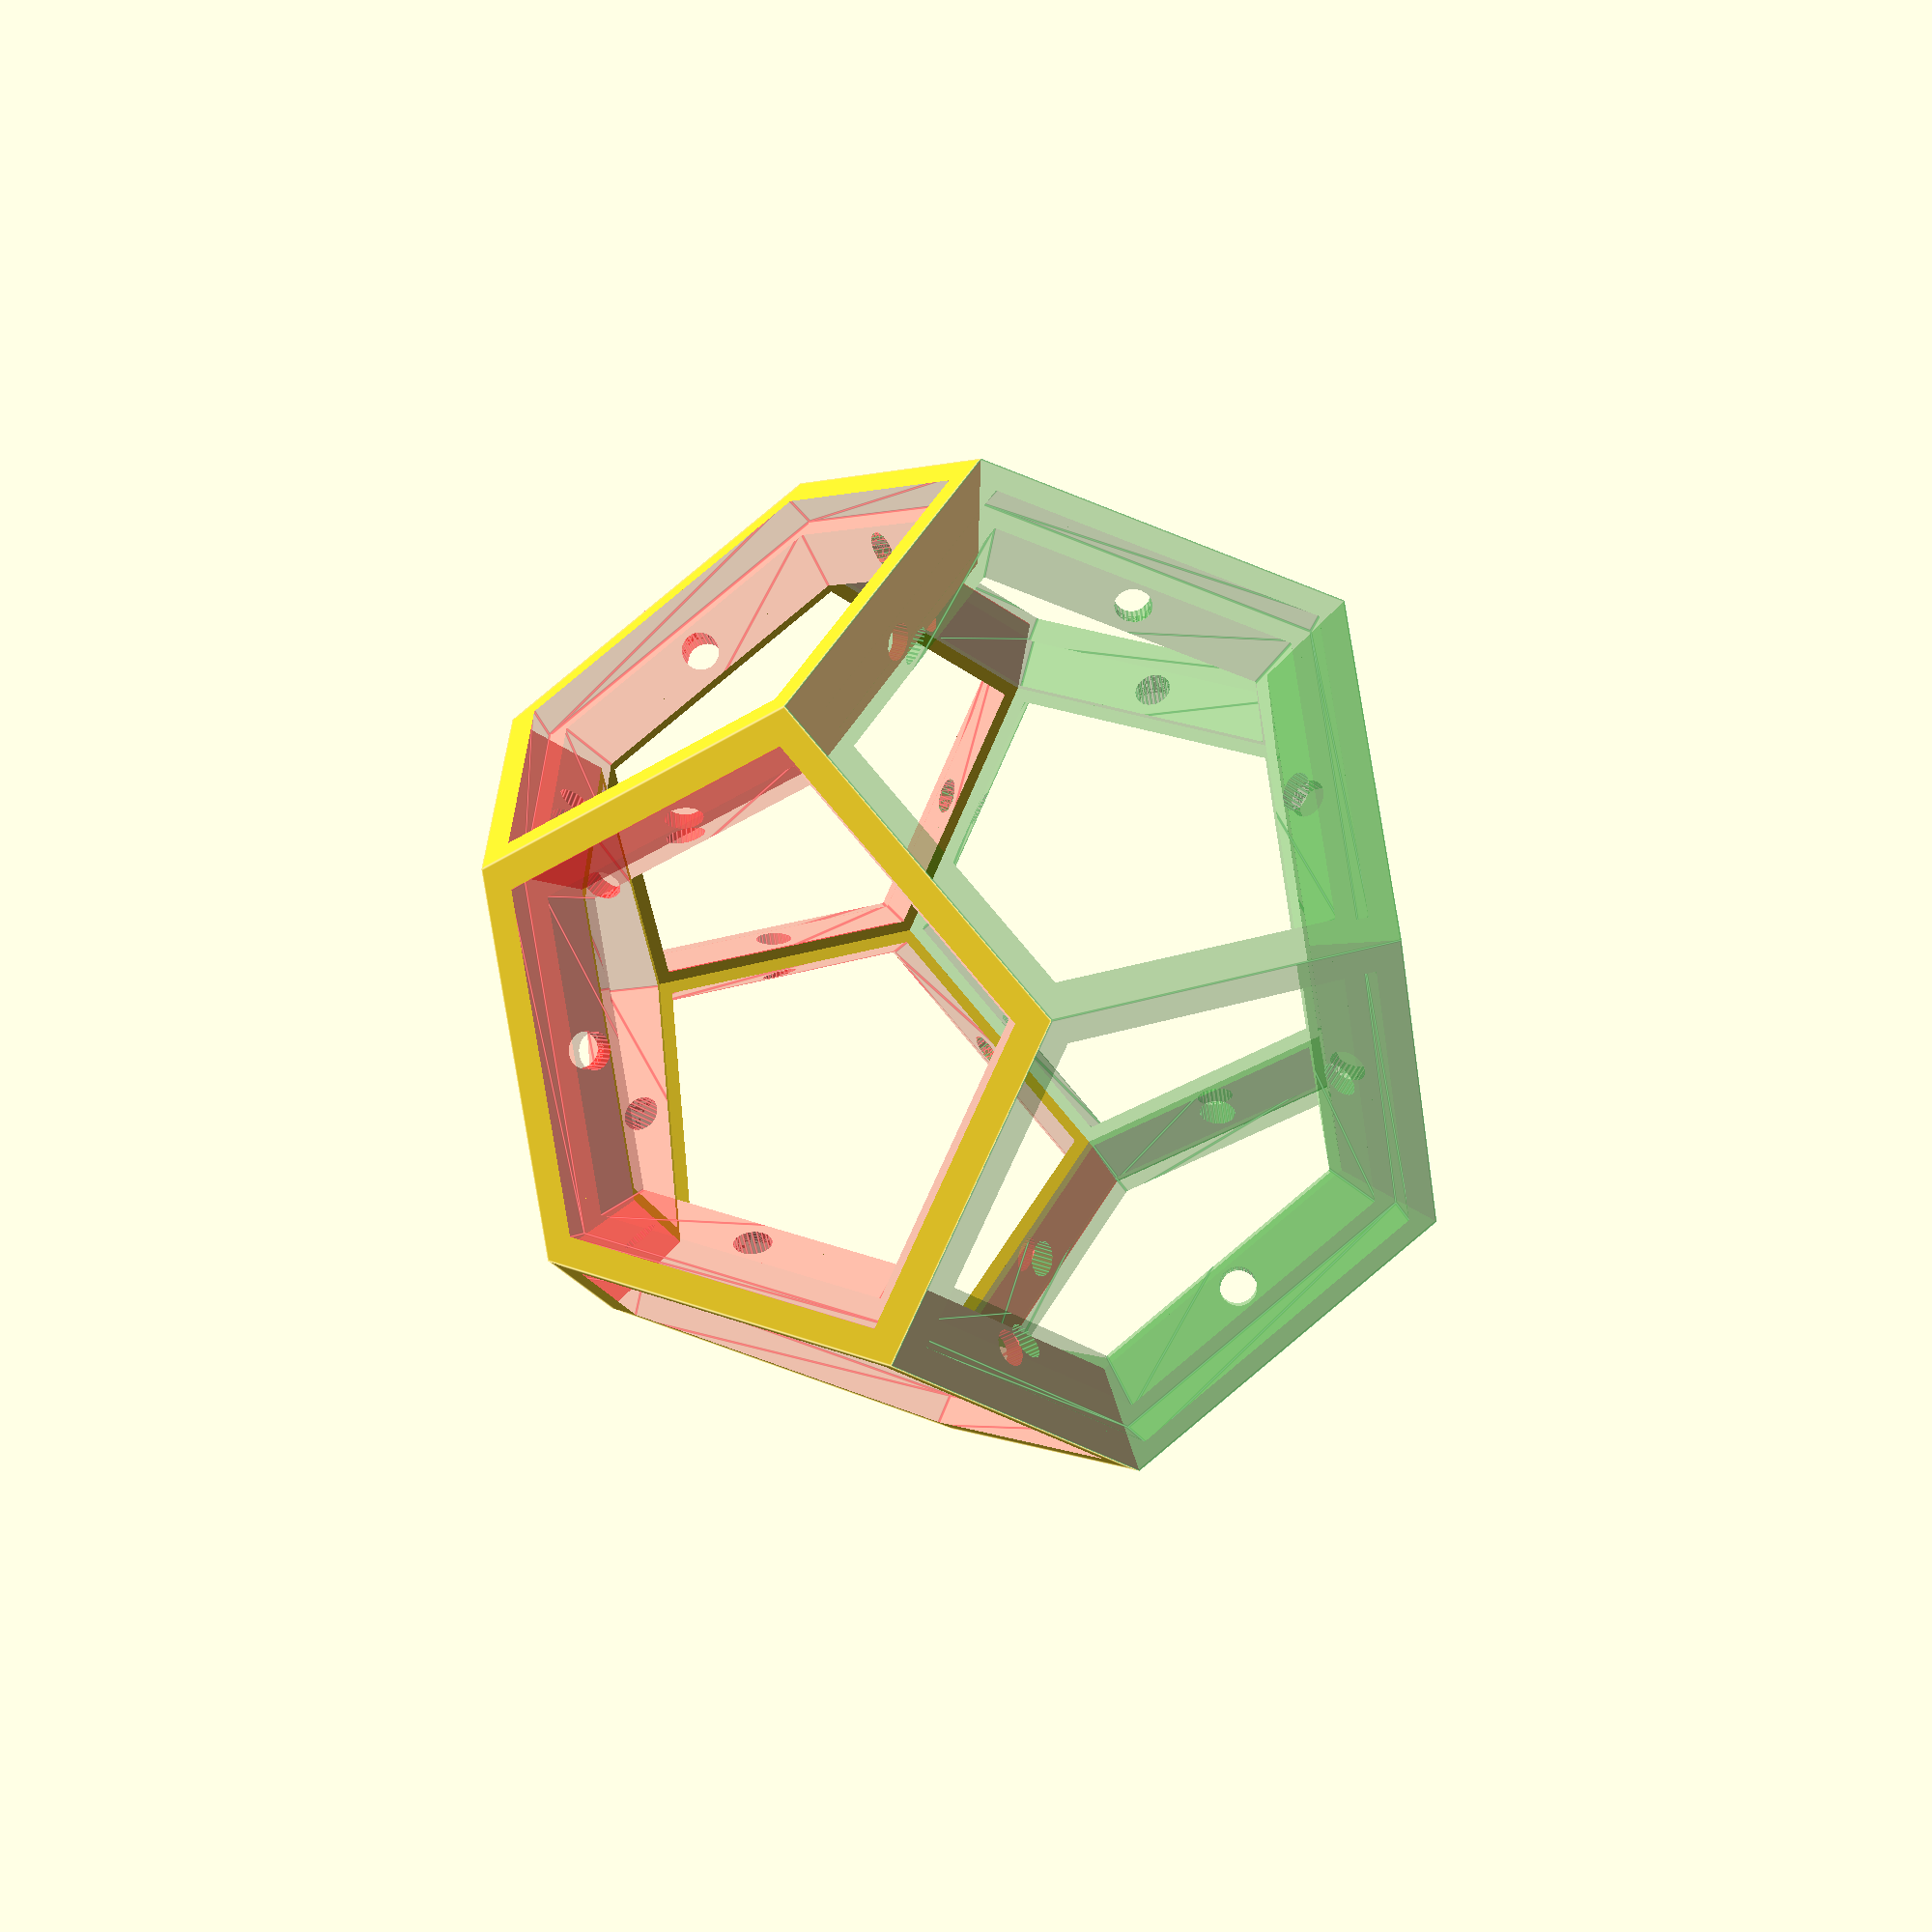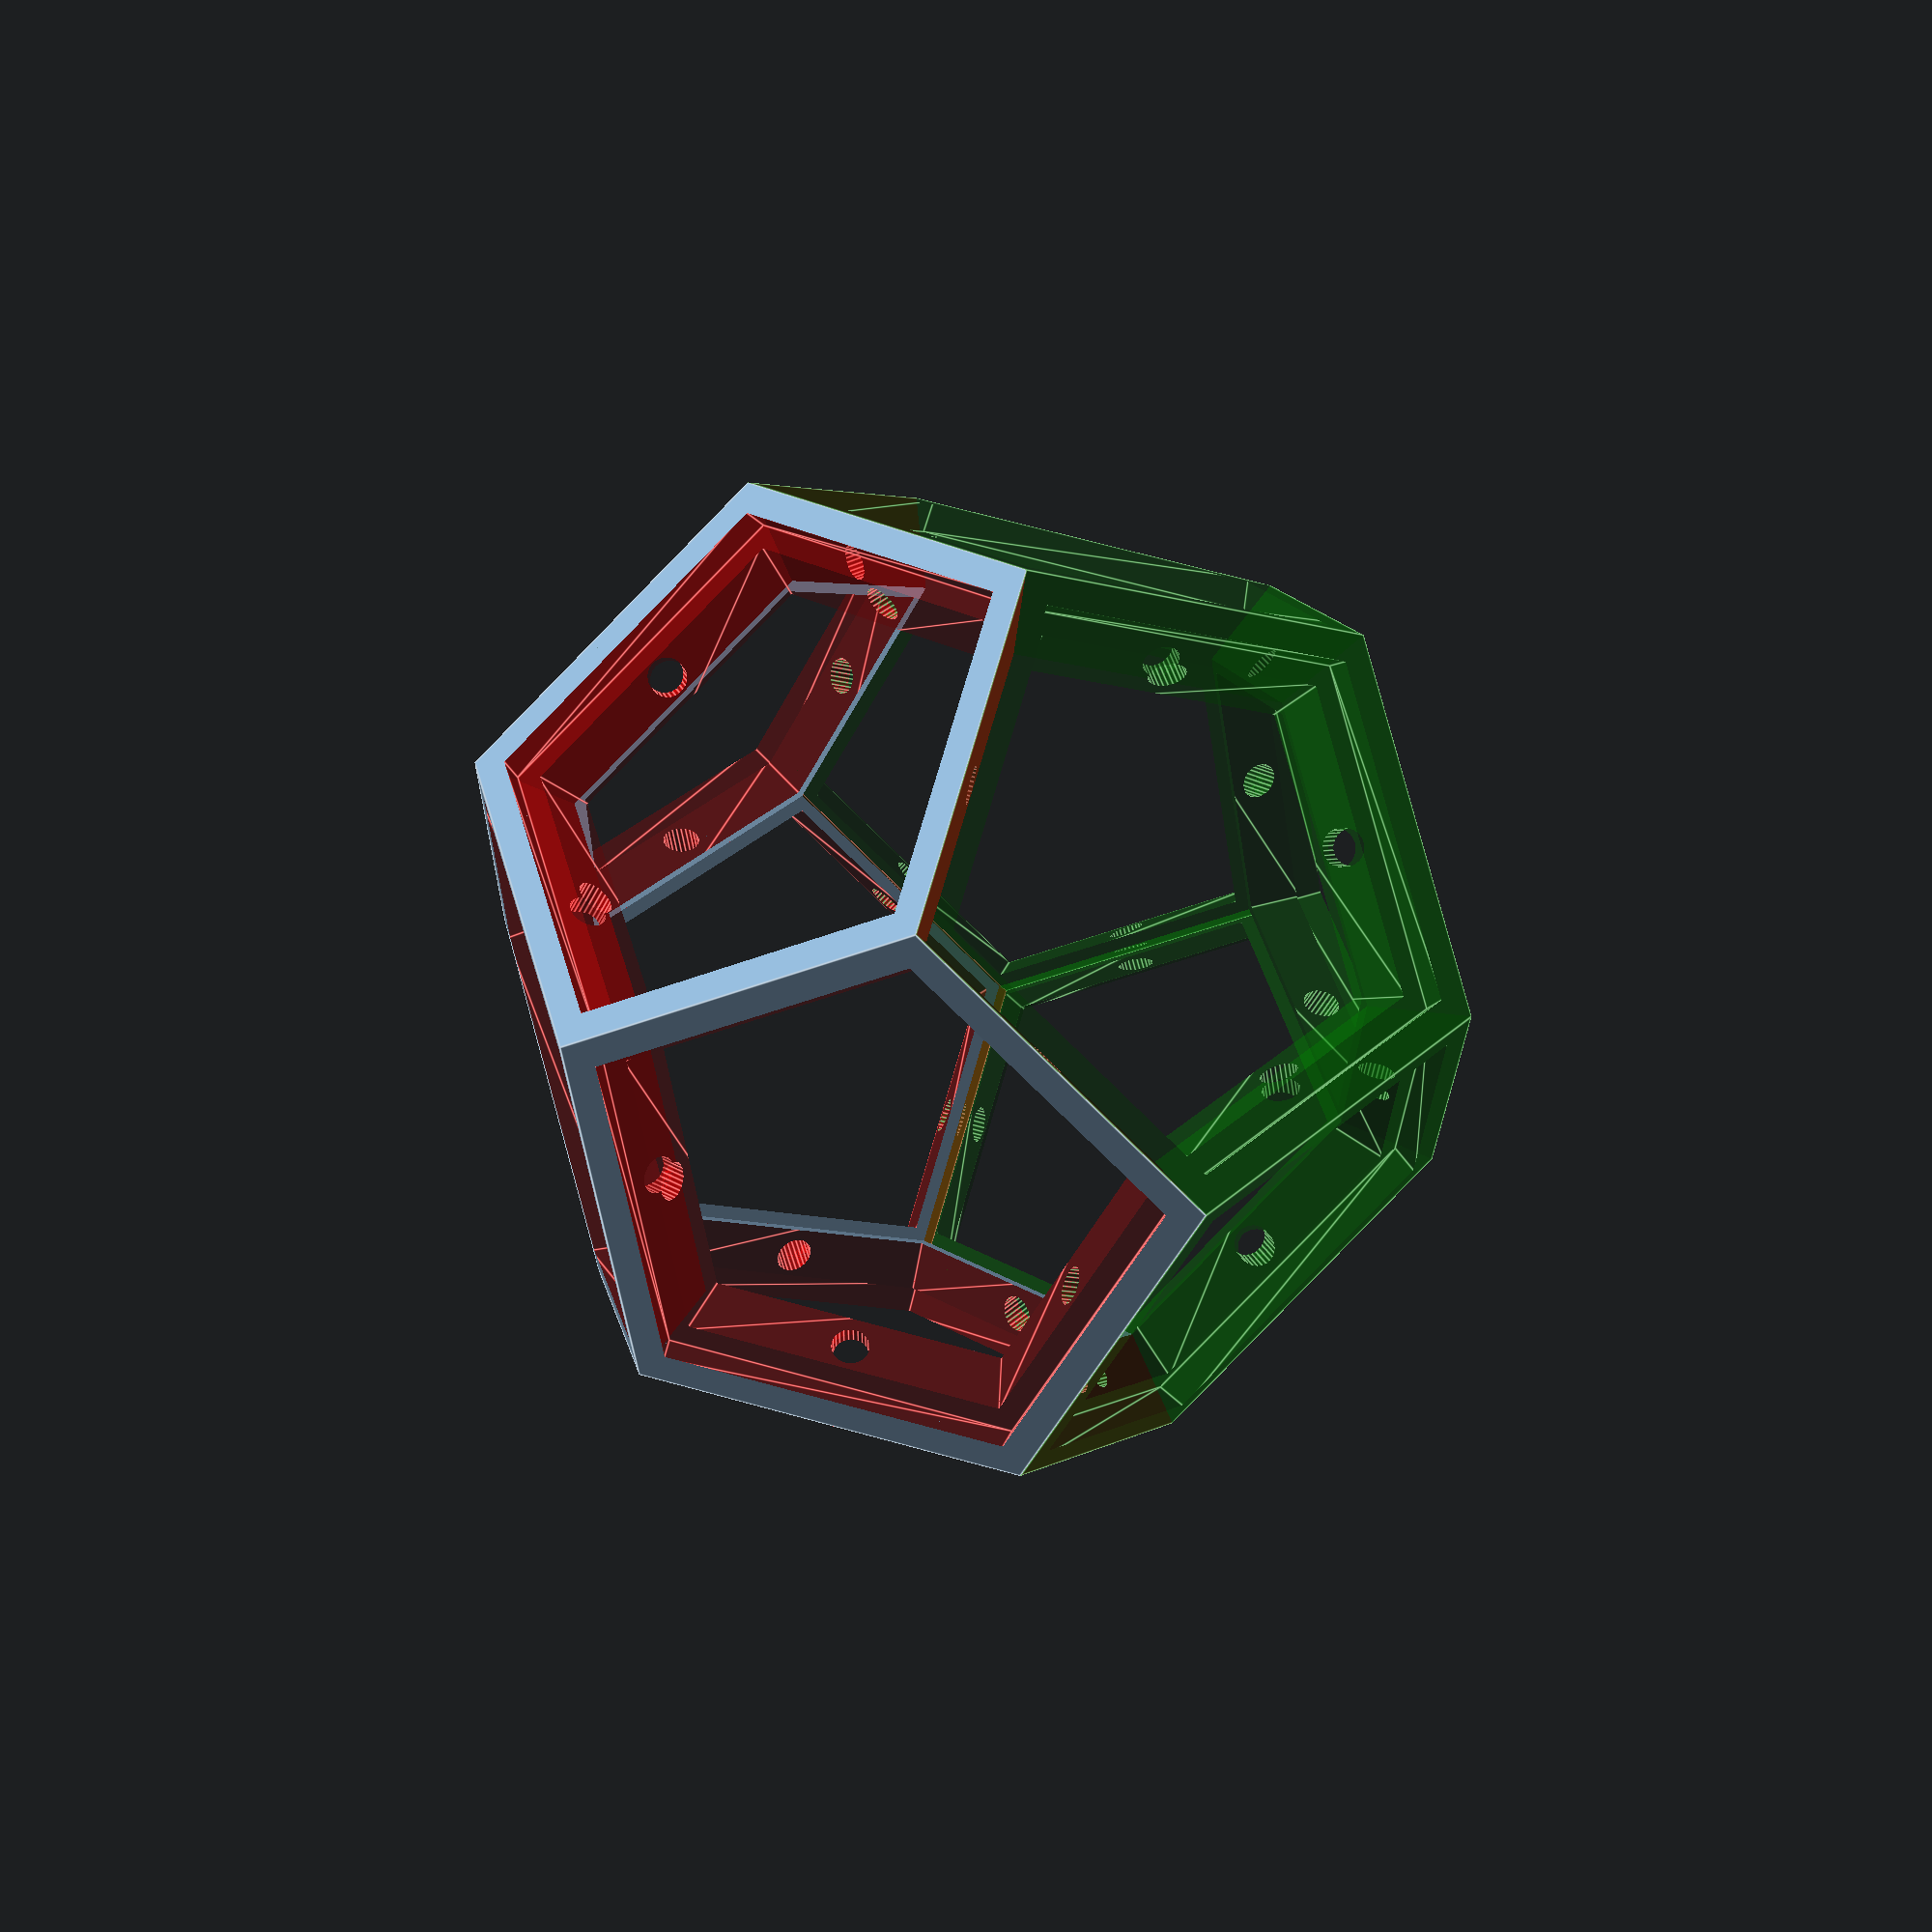
<openscad>

// dihedral angle
dA = 116.56505;
p_alpha = 90;
p_beta = 180 - dA;
p_gamma = 90 - p_beta;

pcb_radius = 17.2; // 85 for xhain dodecahedron

thickness = 5;
frame_thickness = 2;
window_thickness = 1.5;
pcb_thickness = 1.6;

radius = pcb_radius + frame_thickness;

pcb_window_radius = pcb_radius-window_thickness;

side_length = 2 * radius * sin(36);
height = side_length/2 * sqrt(5+2*sqrt(5));
inner_radius = side_length / 10 * sqrt(25+10*sqrt(5));

central_radius = (inner_radius + radius) /2;

p_sideA = inner_radius;
p_sideB = cos(p_gamma) * p_sideA;
p_sideC = cos(p_beta) * p_sideA;

p_height = cos(p_gamma) * height;

p_corner_height = cos(90-72) * side_length;
p_lower_height = cos(p_gamma) * p_corner_height;

echo("cube height: ", p_height + p_lower_height);

echo ();
echo (radius, inner_radius, side_length, height);
echo ();
echo (p_alpha, p_beta, p_gamma);
echo (p_sideA, p_sideB, p_sideC);

module pentagonPlate (radius, thickness, inner_radius, cut_edge)
{
	difference() {
	//union() {
		cube_len = 2 * radius;
		cube_width = 2 * thickness;

		cylinder(thickness, radius, radius, $fn=5);

		if (cut_edge) union() {
			for(i = [0:4])
			{
				// debugging color
				color("red", 0.5)

				// move all five pieces to right spot
				rotate(72*i)

				// move cutting cube to inner radius
				translate([-inner_radius, 0, 0])

				// rotate by dihedral angle of dodecahedron
				//	rotate([ 0, dA, 0])
				rotate([ 0, 180-dA/2, 0])
				{
				
					// move cube to negative coordinates for better rotation
					translate([-cube_width, -cube_len/2, -cube_width]) 

					// draw the corner cutting cube
					cube([cube_width, cube_len, cube_width]);
					
					// magnet
					translate([-thickness+.5, 0,-cube_width]) 
					cylinder(40,1.1,1.1, $fn=25);
				}
			}
		}

		// cut out for pcbs
		//*


		internal = false;
		if (internal) {
			color("red", .25) {
				translate([0,0,-1])
				cylinder(
					2,
					pcb_window_radius,
					pcb_window_radius,
					$fn= 5
				);

				translate([0,0,1])
				cylinder(
					thickness,
					pcb_radius,
					pcb_radius,
					$fn=5
				);
			}
		}
		else {
			color("red", .25) {
				
				
				translate([0,0,pcb_thickness])
				cylinder(
					pcb_thickness+thickness,
					pcb_window_radius,
					pcb_window_radius-thickness/2,
					$fn= 5
				);

				translate([0,0,-.2])
				cylinder(
					pcb_thickness+.4,
					pcb_radius-.25,
					pcb_radius+.1,
					$fn=5
				);
			}

		}
	/**/

	}

}
if(0)
translate([0,0,.2])
color("green", .1)
cylinder(
					pcb_thickness,
					pcb_radius,
					pcb_radius,
					$fn=5
				);

module halfshell(){
	union() {
		// color("red", .25)
		pentagonPlate(radius, thickness, inner_radius, true);

		if (true) for (i=[0:4])
		{

			rotate([0,0,72*i])
			{
				if (false)
				{
					
					/* drawing mounting screw holes */
					pole_h = (p_height + p_lower_height)/2;
//					pole_h = 8;
					pole_r1 = 1;
					pole_r2 = 5;

					translate([central_radius+pole_r1, 0, thickness])
					cylinder(pole_h, pole_r1, pole_r2, $fn=20);
				}
				
				/* drawing angled pentagons */
				//*
				translate([
					-(p_sideC + inner_radius),
					0,
					p_sideB
				])
				/**/
				rotate([180, -dA, 0])
					pentagonPlate(radius, thickness, inner_radius, true);
			}
		}
	}
}

module other_halfshell()
{

translate([0,0,(p_height + p_lower_height)])
rotate([180,0,36])
halfshell();
}

module nokia()
{
x=5.7; y=34; z=53.1;
color("blue") translate([-x/2,-y/2,0]) cube([x,y,z]);
}

module b653450()
{
x=6.5; y=34; z=50;
color("blue") translate([-x/2,-y/2,0]) cube([x,y,z]);
}

module b903052()
{
x=9; y=30; z=52;
color("green") translate([-x/2,-y/2,0]) cube([x,y,z]);
}

module b903440()
{
x=9; y=34; z=40;
	echo ("height" , p_height + p_lower_height);
color("green") translate([-x/2,-y/2,(p_height + p_lower_height-z)/2]) cube([x,y,z]);
}

module battery(x,y,z){
	x=x/10;
	translate([-x/2,-y/2,(p_height + p_lower_height-z)/2]) cube([x,y,z]);
}

module round_battery(d,z){
	r=d/2;
	translate([0,0,(p_height + p_lower_height-z)/2]) cylinder(z,r,r);
}

 // pentagonPlate(radius, thickness, inner_radius, true);
  halfshell();

// translate([0,0,20])
  color("green", .3) 

 other_halfshell();

/*
//  battery(40,30,40);
color("green") 
 battery(102,27,31); // 800
color("blue") 
 battery(90,28,31); // 850

color("yellow")
 battery(90,35,35);

round_battery(20,40);

//battery(30,48,55);
//	b903052();
	// b903440();
// nokia();

*/
</openscad>
<views>
elev=67.8 azim=357.4 roll=279.3 proj=p view=edges
elev=115.3 azim=357.8 roll=286.4 proj=p view=edges
</views>
